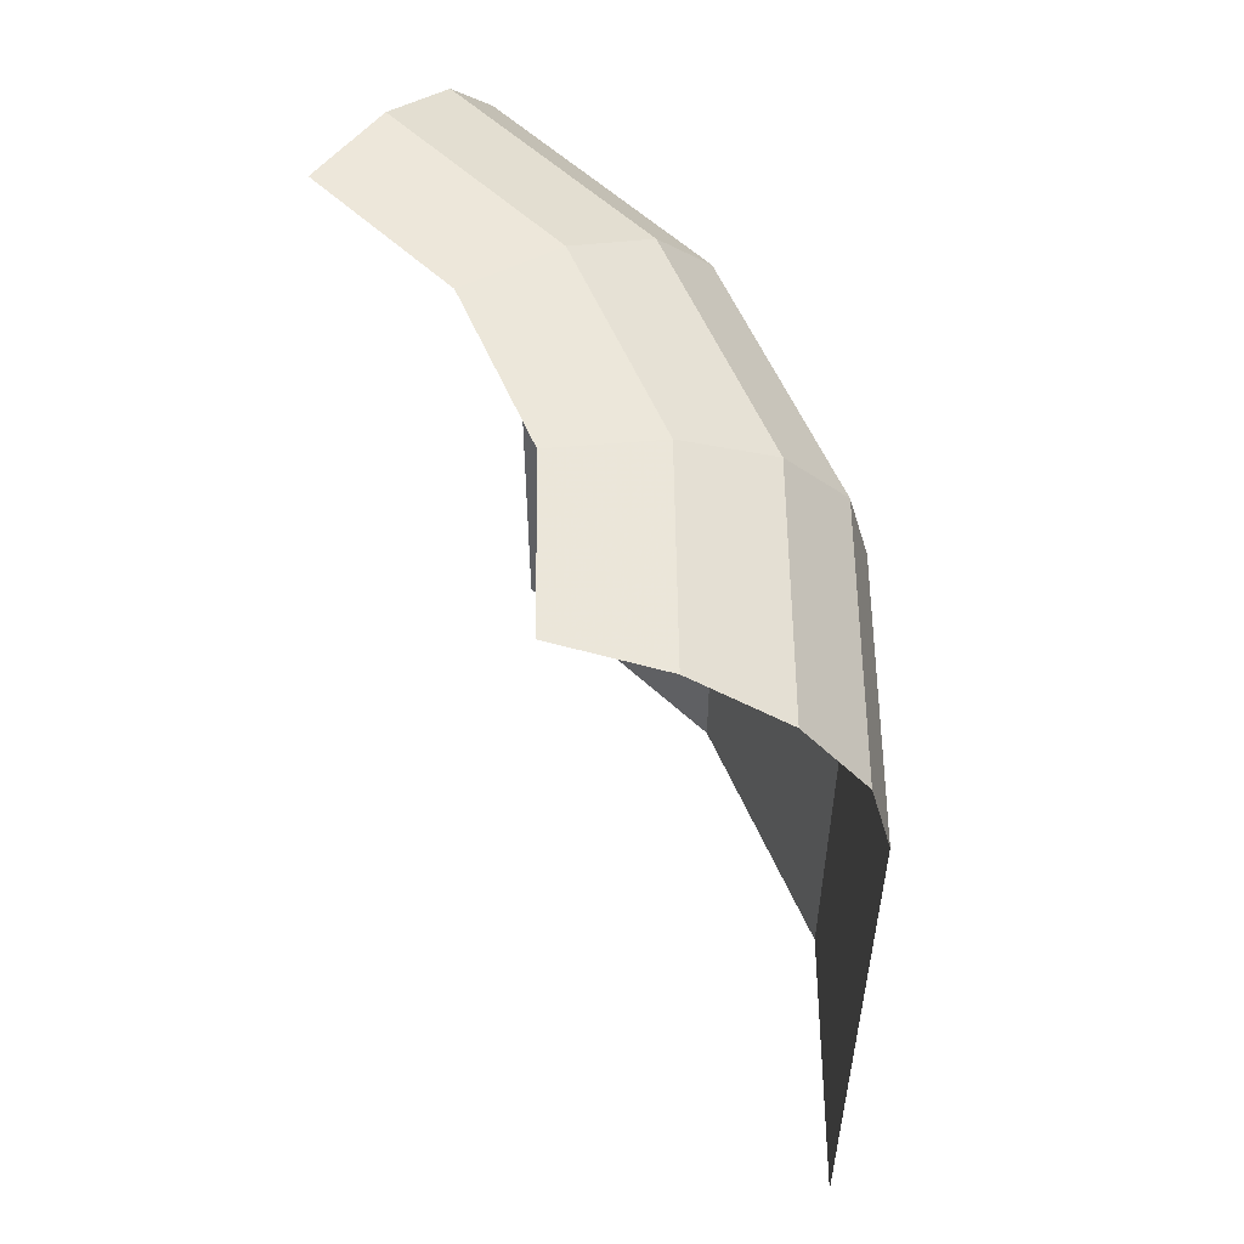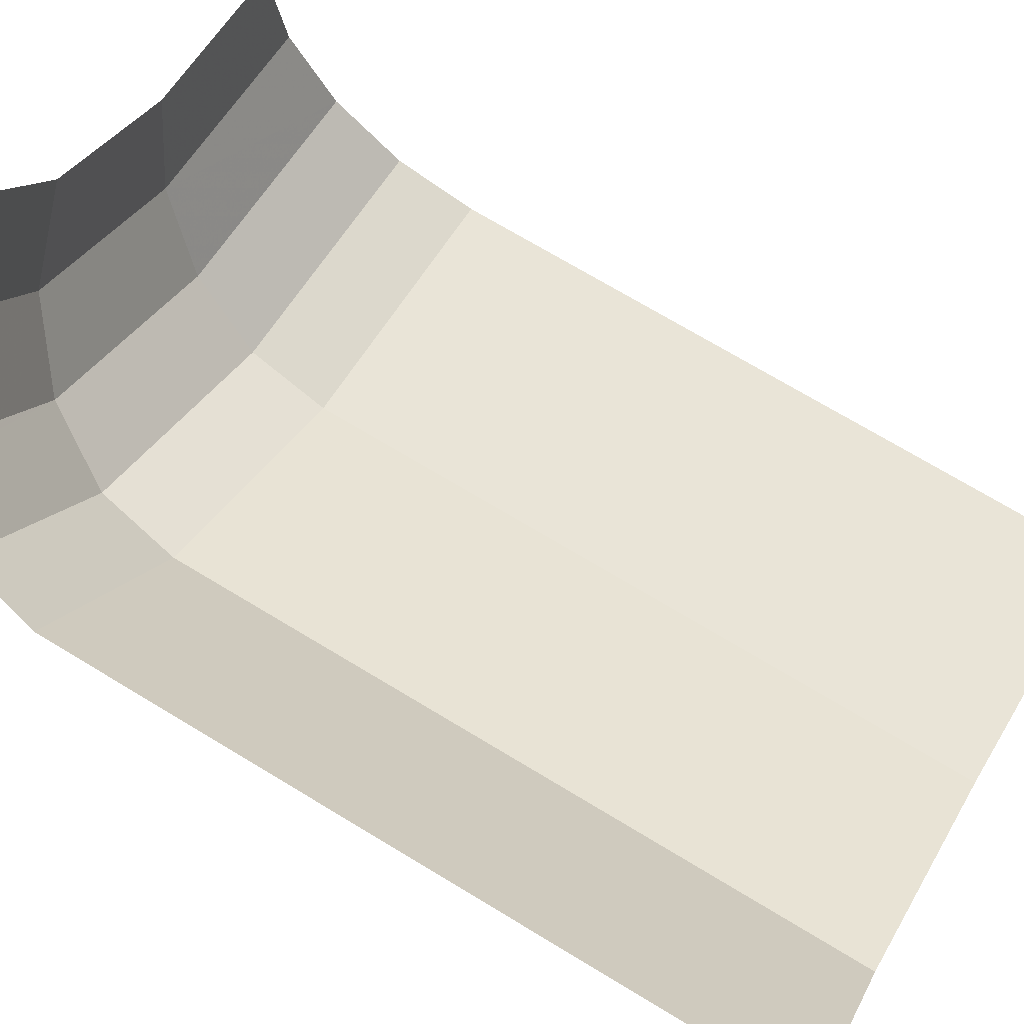
<metadata>
{"format":"obj","ext":"obj","renderer":"f3d","projection":"perspective","resolution":1024,"background":"white","views":[{"elev":56.5,"azim":100.5,"up":"+Y"},{"elev":72.1,"azim":-58.9,"up":"+Z"}]}
</metadata>
<code>
v -0.153 0.5304 -0.6196
v -0.1734 0.481 -0.6155
v -0.1939 0.5304 -0.6114
v -0.1734 0.5345 -0.6155
v -0.1939 0.5304 -0.6114
v -0.1734 0.481 -0.6155
v -0.2228 0.5015 -0.6057
v -0.2112 0.5189 -0.608
v -0.1241 0.5015 -0.6253
v -0.1734 0.481 -0.6155
v -0.153 0.5304 -0.6196
v -0.1356 0.5189 -0.623
v 0 0.8396 -0.65
v -0.037 0.8396 -0.6426
v -0.0469 0.85 -0.6407
v 0 0.85 -0.65
v -0.037 0.8396 -0.6426
v -0.0454 0.8419 -0.641
v -0.0491 0.847 -0.6402
v -0.0469 0.85 -0.6407
v -0.153 0.4317 -0.6196
v -0.1734 0.481 -0.6155
v -0.1241 0.4606 -0.6253
v -0.1356 0.4432 -0.623
v -0.2228 0.5015 -0.6057
v -0.1734 0.481 -0.6155
v -0.2228 0.4606 -0.6057
v -0.2269 0.481 -0.6049
v -0.1939 0.4317 -0.6114
v -0.1734 0.481 -0.6155
v -0.153 0.4317 -0.6196
v -0.1734 0.4276 -0.6155
v -0.1241 0.4606 -0.6253
v -0.1734 0.481 -0.6155
v -0.1241 0.5015 -0.6253
v -0.12 0.481 -0.6261
v -0.2228 0.4606 -0.6057
v -0.1734 0.481 -0.6155
v -0.1939 0.4317 -0.6114
v -0.2112 0.4432 -0.608
v -0.1105 0.802 -0.628
v 0 0.802 -0.65
v -0.0432 0.786 -0.6414
v -0.0747 0.7888 -0.6351
v -0.117 0.7958 -0.6267
v -0.1105 0.802 -0.628
v -0.0747 0.7888 -0.6351
v -0.1001 0.7921 -0.6301
v -0.0432 0.786 -0.6414
v 0 0.802 -0.65
v 0 0.7836 -0.65
v -0.0131 0.7841 -0.6474
v -0.1179 0.801 -0.6265
v -0.1105 0.802 -0.628
v -0.117 0.7958 -0.6267
v 0 0.8544 -0.6489
v 0 0.85 -0.65
v -0.0469 0.85 -0.6407
v -0.037 0.8544 -0.6415
v -0.1535 0.777 -0.6195
v -0.1825 0.7945 -0.6137
v -0.2065 0.8185 -0.6089
v -0.1179 0.801 -0.6265
v -0.1179 0.801 -0.6265
v -0.0491 0.847 -0.6402
v -0.0454 0.8419 -0.641
v -0.1105 0.802 -0.628
v -0.1535 0.777 -0.6195
v -0.117 0.7958 -0.6267
v -0.1001 0.7921 -0.6301
v -0.119 0.763 -0.6263
v -0.1179 0.801 -0.6265
v -0.117 0.7958 -0.6267
v -0.1535 0.777 -0.6195
v -0.2207 0.9914 -0.5329
v -0.4078 0.9914 -0.4078
v -0.3505 1.035 -0.3505
v -0.1897 1.035 -0.458
v -0.3505 1.035 -0.3505
v -0.458 1.035 -0.1897
v -0.3696 1.05 -0.1531
v -0.2828 1.05 -0.2828
v 0 0.802 -0.65
v -0.1105 0.802 -0.628
v -0.0454 0.8419 -0.641
v -0.037 0.8396 -0.6426
v -0.037 0.8396 -0.6426
v 0 0.8396 -0.65
v 0 0.802 -0.65
v -0.042 0.747 -0.6416
v -0.0825 0.7535 -0.6336
v -0.0747 0.7888 -0.6351
v -0.0432 0.786 -0.6414
v -0.042 0.747 -0.6416
v -0.0131 0.7841 -0.6474
v 0 0.7836 -0.65
v 0 0.744 -0.65
v -0.0432 0.786 -0.6414
v -0.0131 0.7841 -0.6474
v -0.042 0.747 -0.6416
v -0.119 0.763 -0.6263
v -0.1001 0.7921 -0.6301
v -0.0747 0.7888 -0.6351
v -0.0825 0.7535 -0.6336
v 0 1.035 -0.4957
v -0.1897 1.035 -0.458
v -0.1531 1.05 -0.3696
v 0 1.05 -0.4
v -0.519 0.561 -0.3708
v -0.4596 0.2 -0.4596
v -0.6005 0.2 -0.2488
v -0.6005 0.506 -0.2488
v -0.519 0.561 -0.3708
v -0.5095 0.5695 -0.385
v -0.4596 0.2 -0.4596
v -0.5329 0.9914 -0.2207
v -0.548 0.962 -0.2415
v -0.564 0.947 -0.2397
v -0.5329 0.9914 -0.2207
v -0.564 0.947 -0.2397
v -0.5815 0.9265 -0.2437
v -0.583 0.9265 -0.2415
v -0.5329 0.9914 -0.2207
v -0.504 0.9835 -0.2756
v -0.5285 0.9745 -0.2522
v -0.5329 0.9914 -0.2207
v -0.5285 0.9745 -0.2522
v -0.548 0.962 -0.2415
v -0.504 0.5765 -0.3932
v -0.4985 0.5855 -0.4014
v -0.4596 0.2 -0.4596
v -0.5095 0.5695 -0.385
v -0.504 0.5765 -0.3932
v -0.4596 0.2 -0.4596
v -0.5329 0.9914 -0.2207
v -0.449 0.9914 -0.3463
v -0.504 0.9835 -0.2756
v -0.4985 0.5855 -0.4014
v -0.4596 0.67 -0.4596
v -0.4596 0.2 -0.4596
v -0.2218 0.85 -0.6059
v -0.0491 0.847 -0.6402
v -0.1179 0.801 -0.6265
v -0.2065 0.8185 -0.6089
v -0.2218 0.85 -0.6059
v -0.0469 0.85 -0.6407
v -0.0491 0.847 -0.6402
v -0.4053 0.85 -0.4959
v -0.4045 0.8535 -0.4954
v -0.3615 0.8625 -0.5215
v -0.2837 0.85 -0.5772
v -0.3615 0.8625 -0.5215
v -0.323 0.867 -0.5459
v -0.288 0.867 -0.5693
v -0.2837 0.85 -0.5772
v -0.09775 0.3935 -0.6306
v -0.08985 0.3986 -0.6321
v 0 0.2 -0.65
v -0.1382 0.3832 -0.6225
v -0.09775 0.3935 -0.6306
v 0 0.2 -0.65
v -0.1805 0.374 -0.6141
v -0.1382 0.3832 -0.6225
v 0 0.2 -0.65
v -0.2488 0.2 -0.6005
v -0.2487 0.3627 -0.6005
v -0.1805 0.374 -0.6141
v 0 0.2 -0.65
v -0.2112 0.4432 -0.608
v -0.1939 0.4317 -0.6114
v -0.2487 0.3827 -0.6005
v -0.201 0.3879 -0.61
v -0.2487 0.3827 -0.6005
v -0.1939 0.4317 -0.6114
v -0.1734 0.4276 -0.6155
v -0.08985 0.3986 -0.6321
v -0.0875 0.4032 -0.6326
v 0 0.2 -0.65
v -0.2228 0.4606 -0.6057
v -0.2112 0.4432 -0.608
v -0.2487 0.3827 -0.6005
v -0.2487 0.7515 -0.6005
v -0.1939 0.5304 -0.6114
v -0.2112 0.5189 -0.608
v -0.244 0.7475 -0.6015
v -0.1734 0.5345 -0.6155
v -0.1939 0.5304 -0.6114
v -0.2487 0.7515 -0.6005
v -0.2487 0.3827 -0.6005
v -0.2487 0.7515 -0.6005
v -0.2228 0.5015 -0.6057
v -0.2269 0.481 -0.6049
v -0.2487 0.7515 -0.6005
v -0.2112 0.5189 -0.608
v -0.2228 0.5015 -0.6057
v -0.2269 0.481 -0.6049
v -0.2228 0.4606 -0.6057
v -0.2487 0.3827 -0.6005
v -0.3674 0.3892 -0.5212
v -0.3711 0.3953 -0.5187
v -0.3656 0.4042 -0.5224
v -0.3614 0.4037 -0.5253
v -0.3604 0.3795 -0.5259
v -0.3674 0.3892 -0.5212
v -0.3614 0.4037 -0.5253
v -0.3539 0.3995 -0.5302
v -0.4461 0.9265 -0.4462
v -0.4078 0.9914 -0.4078
v -0.2207 0.9914 -0.5329
v -0.2415 0.9265 -0.5829
v -0.3693 0.4023 -0.52
v -0.3656 0.4042 -0.5224
v -0.3711 0.3953 -0.5187
v -0.306 0.3805 -0.5622
v -0.2656 0.3814 -0.5893
v -0.2888 0.3581 -0.5737
v -0.308 0.3572 -0.561
v -0.6005 0.85 -0.2488
v -0.5815 0.9265 -0.2437
v -0.4461 0.9265 -0.4462
v -0.4596 0.85 -0.4596
v -0.2656 0.3814 -0.5893
v -0.2487 0.3827 -0.6005
v -0.2487 0.3627 -0.6005
v -0.2888 0.3581 -0.5737
v -0.3358 0.3586 -0.5423
v -0.306 0.3805 -0.5622
v -0.308 0.3572 -0.561
v -0.3251 0.3572 -0.5495
v -0.0405 0.8805 -0.6344
v 0 0.9265 -0.631
v 0 0.8705 -0.6449
v -0.02 0.873 -0.6403
v -0.4596 0.67 -0.4596
v -0.4596 0.85 -0.4596
v -0.4053 0.85 -0.4959
v -0.429 0.7555 -0.4801
v -0.092 0.9175 -0.6149
v 0 0.9265 -0.631
v -0.078 0.9105 -0.6194
v -0.078 0.9105 -0.6194
v 0 0.9265 -0.631
v -0.0405 0.8805 -0.6344
v -0.0595 0.894 -0.6272
v -0.2575 0.7635 -0.5947
v -0.2488 0.85 -0.6005
v -0.2487 0.7515 -0.6005
v -0.2545 0.7575 -0.5967
v -0.3423 0.3619 -0.538
v -0.3512 0.3688 -0.5321
v -0.3409 0.3879 -0.5389
v -0.334 0.3832 -0.5436
v -0.2675 0.791 -0.588
v -0.2775 0.826 -0.5813
v -0.2837 0.85 -0.5772
v -0.2488 0.85 -0.6005
v -0.2675 0.791 -0.588
v -0.2488 0.85 -0.6005
v -0.2575 0.7635 -0.5947
v -0.2415 0.9265 -0.5829
v -0.141 0.91 -0.607
v -0.1675 0.8945 -0.6056
v -0.3423 0.3619 -0.538
v -0.3298 0.3814 -0.5464
v -0.306 0.3805 -0.5622
v -0.3358 0.3586 -0.5423
v -0.2488 0.85 -0.6005
v -0.2415 0.9265 -0.5829
v -0.1675 0.8945 -0.6056
v -0.2218 0.85 -0.6059
v -0.334 0.3832 -0.5436
v -0.3298 0.3814 -0.5464
v -0.3423 0.3619 -0.538
v -0.2415 0.9265 -0.5829
v -0.1185 0.918 -0.6095
v -0.141 0.91 -0.607
v -0.2415 0.9265 -0.5829
v 0 0.9265 -0.631
v -0.1035 0.9195 -0.6121
v -0.1035 0.9195 -0.6121
v 0 0.9265 -0.631
v -0.092 0.9175 -0.6149
v -0.3512 0.3688 -0.5321
v -0.3604 0.3795 -0.5259
v -0.3539 0.3995 -0.5302
v -0.3409 0.3879 -0.5389
v -0.2415 0.9265 -0.5829
v -0.1035 0.9195 -0.6121
v -0.1185 0.918 -0.6095
v -0.08985 0.3986 -0.6321
v -0.09775 0.3935 -0.6306
v -0.1061 0.4046 -0.6289
v -0.0968 0.4069 -0.6308
v -0.2218 0.85 -0.6059
v -0.2065 0.8185 -0.6089
v -0.2487 0.7515 -0.6005
v -0.2488 0.85 -0.6005
v -0.0968 0.4069 -0.6308
v -0.0875 0.4032 -0.6326
v -0.08985 0.3986 -0.6321
v -0.4461 0.9265 -0.4462
v -0.4045 0.8535 -0.4954
v -0.4053 0.85 -0.4959
v -0.4596 0.85 -0.4596
v -0.1382 0.3832 -0.6225
v -0.1805 0.374 -0.6141
v -0.201 0.3879 -0.61
v -0.1545 0.3953 -0.6193
v -0.2837 0.85 -0.5772
v -0.288 0.867 -0.5693
v -0.2415 0.9265 -0.5829
v -0.2488 0.85 -0.6005
v -0.09775 0.3935 -0.6306
v -0.1382 0.3832 -0.6225
v -0.1545 0.3953 -0.6193
v -0.1061 0.4046 -0.6289
v -0.2065 0.8185 -0.6089
v -0.1825 0.7945 -0.6137
v -0.1695 0.705 -0.6163
v -0.206 0.724 -0.609
v -0.1825 0.7945 -0.6137
v -0.1535 0.777 -0.6195
v -0.129 0.6865 -0.6243
v -0.1695 0.705 -0.6163
v -0.2487 0.7515 -0.6005
v -0.2065 0.8185 -0.6089
v -0.206 0.724 -0.609
v -0.244 0.7475 -0.6015
v -0.2415 0.9265 -0.5829
v -0.288 0.867 -0.5693
v -0.323 0.867 -0.5459
v -0.2415 0.9265 -0.5829
v -0.2207 0.9914 -0.5329
v 0 0.9914 -0.5768
v 0 0.9265 -0.631
v -0.1535 0.777 -0.6195
v -0.119 0.763 -0.6263
v -0.0935 0.6735 -0.6314
v -0.129 0.6865 -0.6243
v 0 0.744 -0.65
v -0.0085 0.676 -0.6483
v -0.0185 0.6705 -0.6463
v -0.042 0.747 -0.6416
v 0 0.744 -0.65
v 0 0.6775 -0.65
v -0.0085 0.676 -0.6483
v -0.0385 0.663 -0.6423
v -0.042 0.747 -0.6416
v -0.0185 0.6705 -0.6463
v -0.027 0.6655 -0.6446
v -0.119 0.763 -0.6263
v -0.0825 0.7535 -0.6336
v -0.057 0.6645 -0.6387
v -0.0935 0.6735 -0.6314
v -0.0825 0.7535 -0.6336
v -0.042 0.747 -0.6416
v -0.0385 0.663 -0.6423
v -0.057 0.6645 -0.6387
v -0.4461 0.9265 -0.4462
v -0.2415 0.9265 -0.5829
v -0.323 0.867 -0.5459
v -0.3615 0.8625 -0.5215
v -0.504 0.9835 -0.2756
v -0.4461 0.9265 -0.4462
v -0.548 0.962 -0.2415
v -0.5285 0.9745 -0.2522
v -0.6005 0.506 -0.2488
v -0.6005 0.85 -0.2488
v -0.5095 0.5695 -0.385
v -0.519 0.561 -0.3708
v -0.1805 0.374 -0.6141
v -0.2487 0.3627 -0.6005
v -0.2487 0.3827 -0.6005
v -0.201 0.3879 -0.61
v -0.548 0.962 -0.2415
v -0.4461 0.9265 -0.4462
v -0.5815 0.9265 -0.2437
v -0.564 0.947 -0.2397
v -0.6005 0.85 -0.2488
v -0.4596 0.85 -0.4596
v -0.4596 0.67 -0.4596
v -0.4985 0.5855 -0.4014
v -0.504 0.9835 -0.2756
v -0.449 0.9914 -0.3463
v -0.4078 0.9914 -0.4078
v -0.4461 0.9265 -0.4462
v -0.4461 0.9265 -0.4462
v -0.3615 0.8625 -0.5215
v -0.4045 0.8535 -0.4954
v -0.5095 0.5695 -0.385
v -0.6005 0.85 -0.2488
v -0.4985 0.5855 -0.4014
v -0.504 0.5765 -0.3932
v -0.0595 0.894 -0.6272
v -0.0405 0.8805 -0.6344
v -0.037 0.8544 -0.6415
v -0.0405 0.8805 -0.6344
v -0.02 0.873 -0.6403
v -0.037 0.8544 -0.6415
v -0.4053 0.85 -0.4959
v -0.2775 0.826 -0.5813
v -0.2675 0.791 -0.588
v -0.4053 0.85 -0.4959
v -0.2837 0.85 -0.5772
v -0.2775 0.826 -0.5813
v -0.429 0.7555 -0.4801
v -0.4053 0.85 -0.4959
v -0.2545 0.7575 -0.5967
v -0.2487 0.7515 -0.6005
v -0.4053 0.85 -0.4959
v -0.2575 0.7635 -0.5947
v -0.2545 0.7575 -0.5967
v -0.4053 0.85 -0.4959
v -0.2675 0.791 -0.588
v -0.2575 0.7635 -0.5947
v -0.583 0.9265 -0.2415
v -0.5815 0.9265 -0.2437
v -0.6005 0.85 -0.2488
v -0.037 0.8544 -0.6415
v -0.0469 0.85 -0.6407
v -0.141 0.91 -0.607
v -0.1185 0.918 -0.6095
v -0.092 0.9175 -0.6149
v -0.037 0.8544 -0.6415
v -0.1185 0.918 -0.6095
v -0.1035 0.9195 -0.6121
v -0.0595 0.894 -0.6272
v -0.037 0.8544 -0.6415
v -0.092 0.9175 -0.6149
v -0.078 0.9105 -0.6194
v 0 0.8544 -0.6489
v -0.037 0.8544 -0.6415
v -0.02 0.873 -0.6403
v 0 0.8705 -0.6449
v -0.449 0.9914 -0.3463
v -0.5329 0.9914 -0.2207
v -0.458 1.035 -0.1897
v -0.3505 1.035 -0.3505
v -0.3512 0.3688 -0.5321
v -0.3423 0.3619 -0.538
v -0.4596 0.2 -0.4596
v -0.3423 0.3619 -0.538
v -0.3358 0.3586 -0.5423
v -0.4596 0.2 -0.4596
v -0.3604 0.3795 -0.5259
v -0.3512 0.3688 -0.5321
v -0.4596 0.2 -0.4596
v -0.2218 0.85 -0.6059
v -0.1675 0.8945 -0.6056
v -0.141 0.91 -0.607
v -0.0469 0.85 -0.6407
v -0.1897 1.035 -0.458
v -0.3505 1.035 -0.3505
v -0.2828 1.05 -0.2828
v -0.1531 1.05 -0.3696
v -0.3505 1.035 -0.3505
v -0.4078 0.9914 -0.4078
v -0.449 0.9914 -0.3463
v 0 0.9914 -0.5768
v -0.2207 0.9914 -0.5329
v -0.1897 1.035 -0.458
v 0 1.035 -0.4957
v -0.2888 0.3581 -0.5737
v -0.2487 0.3627 -0.6005
v -0.2488 0.2 -0.6005
v -0.3711 0.3953 -0.5187
v -0.3674 0.3892 -0.5212
v -0.4596 0.2 -0.4596
v -0.2888 0.3581 -0.5737
v -0.2488 0.2 -0.6005
v -0.4596 0.2 -0.4596
v -0.308 0.3572 -0.561
v -0.3358 0.3586 -0.5423
v -0.3251 0.3572 -0.5495
v -0.4596 0.2 -0.4596
v -0.3251 0.3572 -0.5495
v -0.308 0.3572 -0.561
v -0.4596 0.2 -0.4596
v -0.3674 0.3892 -0.5212
v -0.3604 0.3795 -0.5259
v -0.4596 0.2 -0.4596
v -0.429 0.7555 -0.4801
v -0.2487 0.7515 -0.6005
v -0.2487 0.3827 -0.6005
v -0.2656 0.3814 -0.5893
v -0.306 0.3805 -0.5622
v -0.4596 0.67 -0.4596
v -0.429 0.7555 -0.4801
v -0.2656 0.3814 -0.5893
v -0.334 0.3832 -0.5436
v -0.4596 0.67 -0.4596
v -0.306 0.3805 -0.5622
v -0.3298 0.3814 -0.5464
v -0.3539 0.3995 -0.5302
v -0.4596 0.67 -0.4596
v -0.334 0.3832 -0.5436
v -0.3409 0.3879 -0.5389
v -0.3614 0.4037 -0.5253
v -0.4596 0.67 -0.4596
v -0.3539 0.3995 -0.5302
v -0.3656 0.4042 -0.5224
v -0.4596 0.67 -0.4596
v -0.3614 0.4037 -0.5253
v -0.4596 0.67 -0.4596
v -0.3656 0.4042 -0.5224
v -0.3693 0.4023 -0.52
v -0.3711 0.3953 -0.5187
v -0.4596 0.2 -0.4596
v -0.4596 0.67 -0.4596
v -0.3693 0.4023 -0.52
v -0.244 0.7475 -0.6015
v -0.206 0.724 -0.609
v -0.1734 0.5345 -0.6155
v -0.206 0.724 -0.609
v -0.1695 0.705 -0.6163
v -0.1734 0.5345 -0.6155
v -0.153 0.5304 -0.6196
v -0.1734 0.5345 -0.6155
v -0.1695 0.705 -0.6163
v -0.129 0.6865 -0.6243
v -0.0935 0.6735 -0.6314
v -0.1356 0.5189 -0.623
v -0.153 0.5304 -0.6196
v -0.129 0.6865 -0.6243
v -0.0935 0.6735 -0.6314
v -0.057 0.6645 -0.6387
v -0.1356 0.5189 -0.623
v -0.057 0.6645 -0.6387
v -0.0385 0.663 -0.6423
v -0.1356 0.5189 -0.623
v -0.1241 0.5015 -0.6253
v -0.1356 0.5189 -0.623
v -0.0385 0.663 -0.6423
v -0.027 0.6655 -0.6446
v -0.0085 0.676 -0.6483
v -0.1241 0.5015 -0.6253
v -0.027 0.6655 -0.6446
v -0.0185 0.6705 -0.6463
v -0.12 0.481 -0.6261
v -0.1241 0.5015 -0.6253
v -0.0085 0.676 -0.6483
v 0 0.6775 -0.65
v -0.1061 0.4046 -0.6289
v -0.1241 0.4606 -0.6253
v -0.12 0.481 -0.6261
v 0 0.6775 -0.65
v -0.1545 0.3953 -0.6193
v -0.1356 0.4432 -0.623
v -0.1241 0.4606 -0.6253
v -0.1061 0.4046 -0.6289
v -0.153 0.4317 -0.6196
v -0.1356 0.4432 -0.623
v -0.1545 0.3953 -0.6193
v -0.201 0.3879 -0.61
v -0.1734 0.4276 -0.6155
v -0.153 0.4317 -0.6196
v -0.1545 0.3953 -0.6193
v 0 0.6775 -0.65
v -0.0968 0.4069 -0.6308
v -0.1061 0.4046 -0.6289
v -0.0968 0.4069 -0.6308
v 0 0.6775 -0.65
v -0.0875 0.4032 -0.6326
v -0.0875 0.4032 -0.6326
v 0 0.6775 -0.65
v 0 0.2 -0.65
g mesh7026669
f 1 2 3
f 3 4 1
f 5 6 7
f 7 8 5
f 9 10 11
f 11 12 9
f 13 14 15
f 15 16 13
f 17 18 19
f 19 20 17
f 21 22 23
f 23 24 21
f 25 26 27
f 27 28 25
f 29 30 31
f 31 32 29
f 33 34 35
f 35 36 33
f 37 38 39
f 39 40 37
f 41 42 43
f 43 44 41
f 45 46 47
f 47 48 45
f 49 50 51
f 51 52 49
f 53 54 55
f 56 57 58
f 58 59 56
f 60 61 62
f 62 63 60
f 64 65 66
f 66 67 64
f 68 69 70
f 70 71 68
f 72 73 74
f 75 76 77
f 77 78 75
f 79 80 81
f 81 82 79
f 83 84 85
f 85 86 83
f 87 88 89
f 90 91 92
f 92 93 90
f 94 95 96
f 96 97 94
f 98 99 100
f 101 102 103
f 103 104 101
f 105 106 107
f 107 108 105
f 109 110 111
f 111 112 109
f 113 114 115
f 116 117 118
f 119 120 121
f 121 122 119
f 123 124 125
f 126 127 128
f 129 130 131
f 132 133 134
f 135 136 137
f 138 139 140
f 141 142 143
f 143 144 141
f 145 146 147
f 148 149 150
f 150 151 148
f 152 153 154
f 154 155 152
f 156 157 158
f 159 160 161
f 162 163 164
f 165 166 167
f 167 168 165
f 169 170 171
f 172 173 174
f 174 175 172
f 176 177 178
f 179 180 181
f 182 183 184
f 185 186 187
f 187 188 185
f 189 190 191
f 191 192 189
f 193 194 195
f 196 197 198
f 199 200 201
f 201 202 199
f 203 204 205
f 205 206 203
f 207 208 209
f 209 210 207
f 211 212 213
f 214 215 216
f 216 217 214
f 218 219 220
f 220 221 218
f 222 223 224
f 224 225 222
f 226 227 228
f 228 229 226
f 230 231 232
f 232 233 230
f 234 235 236
f 236 237 234
f 238 239 240
f 241 242 243
f 243 244 241
f 245 246 247
f 247 248 245
f 249 250 251
f 251 252 249
f 253 254 255
f 255 256 253
f 257 258 259
f 260 261 262
f 263 264 265
f 265 266 263
f 267 268 269
f 269 270 267
f 271 272 273
f 274 275 276
f 277 278 279
f 280 281 282
f 283 284 285
f 285 286 283
f 287 288 289
f 290 291 292
f 292 293 290
f 294 295 296
f 296 297 294
f 298 299 300
f 301 302 303
f 303 304 301
f 305 306 307
f 307 308 305
f 309 310 311
f 311 312 309
f 313 314 315
f 315 316 313
f 317 318 319
f 319 320 317
f 321 322 323
f 323 324 321
f 325 326 327
f 327 328 325
f 329 330 331
f 332 333 334
f 334 335 332
f 336 337 338
f 338 339 336
f 340 341 342
f 342 343 340
f 344 345 346
f 347 348 349
f 349 350 347
f 351 352 353
f 353 354 351
f 355 356 357
f 357 358 355
f 359 360 361
f 361 362 359
f 363 364 365
f 365 366 363
f 367 368 369
f 369 370 367
f 371 372 373
f 373 374 371
f 375 376 377
f 377 378 375
f 379 380 381
f 381 382 379
f 383 384 385
f 385 386 383
f 387 388 389
f 390 391 392
f 392 393 390
f 394 395 396
f 397 398 399
f 400 401 402
f 403 404 405
f 406 407 408
f 408 409 406
f 410 411 412
f 413 414 415
f 416 417 418
f 419 420 421
f 421 422 419
f 423 424 425
f 425 426 423
f 427 428 429
f 429 430 427
f 431 432 433
f 433 434 431
f 435 436 437
f 437 438 435
f 439 440 441
f 442 443 444
f 445 446 447
f 448 449 450
f 450 451 448
f 452 453 454
f 454 455 452
f 456 457 458
f 459 460 461
f 461 462 459
f 463 464 465
f 466 467 468
f 469 470 471
f 471 472 469
f 473 474 475
f 476 477 478
f 479 480 481
f 482 483 484
f 484 485 482
f 486 487 488
f 488 489 486
f 490 491 492
f 492 493 490
f 494 495 496
f 496 497 494
f 498 499 500
f 501 502 503
f 504 505 506
f 507 508 509
f 509 510 507
f 511 512 513
f 514 515 516
f 517 518 519
f 519 520 517
f 521 522 523
f 523 524 521
f 525 526 527
f 528 529 530
f 531 532 533
f 533 534 531
f 535 536 537
f 537 538 535
f 539 540 541
f 541 542 539
f 543 544 545
f 545 546 543
f 547 548 549
f 549 550 547
f 551 552 553
f 554 555 556
f 556 557 554
f 558 559 560
f 561 562 563
f 564 565 566

</code>
